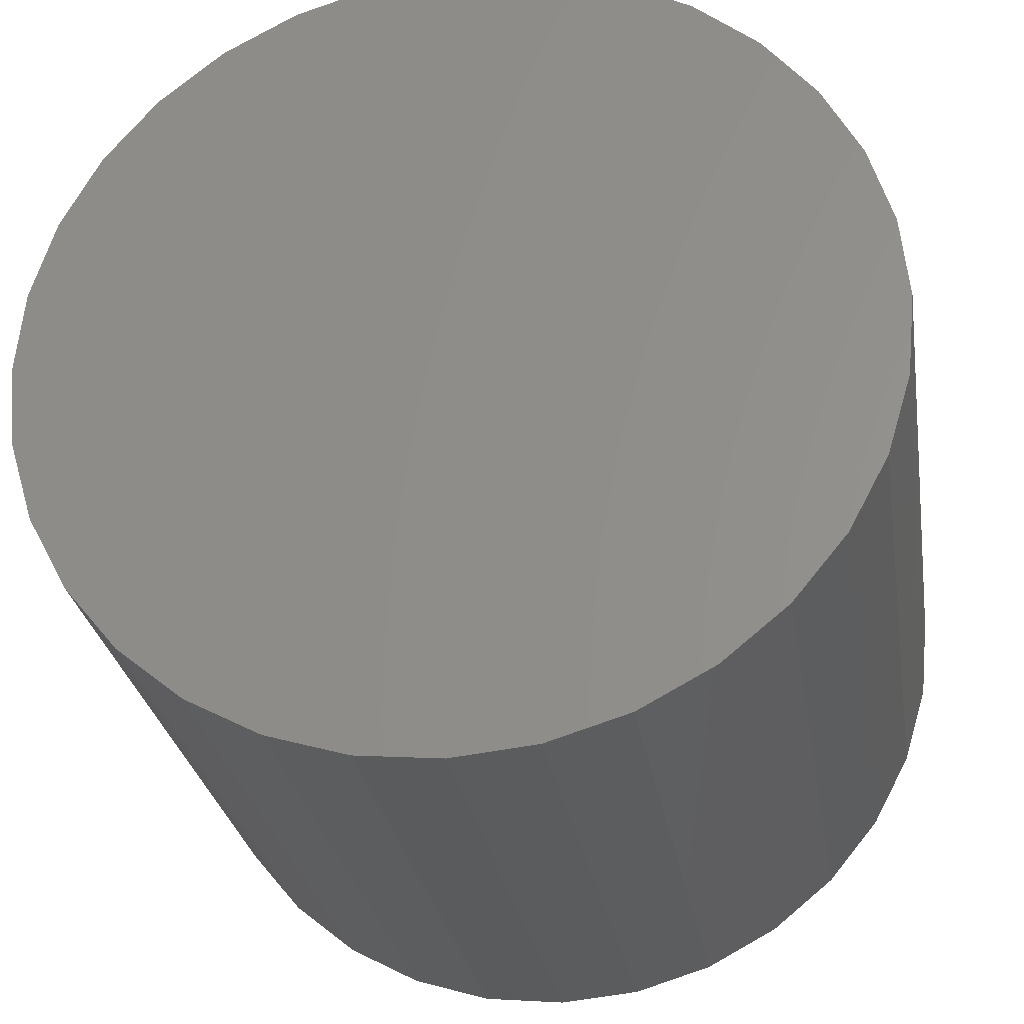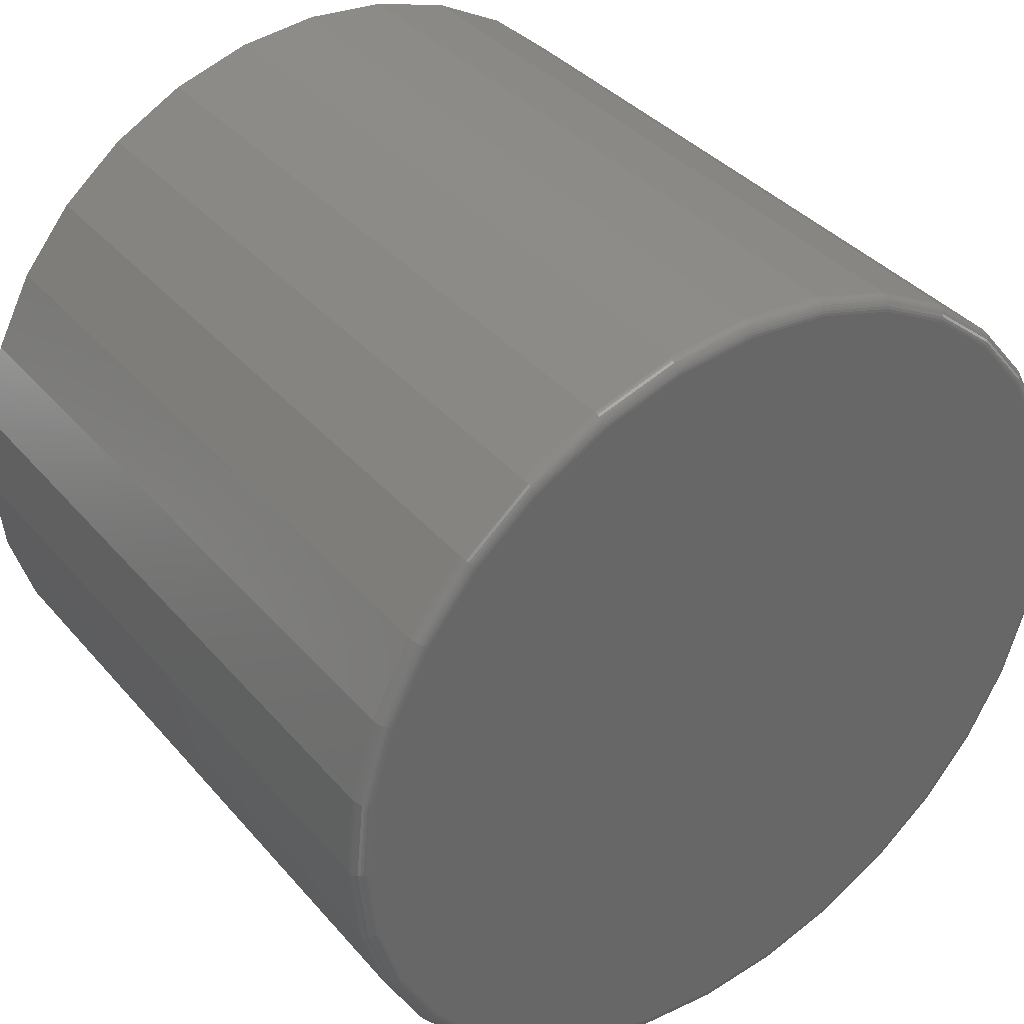
<metadata>
{"format":"stl","ext":"stl","renderer":"f3d","projection":"perspective","resolution":1024,"background":"white","views":[{"elev":-27.7,"azim":9.0,"up":"+Y"},{"elev":37.1,"azim":144.7,"up":"+Y"}]}
</metadata>
<code>
# stl→obj: 320 verts, 636 faces
v 0.006826 0.4831 -0.4297
v 0.1023 0.4737 -0.4297
v -0.08867 0.4737 -0.4297
v 0.006826 -0.4959 -0.4297
v -0.08867 -0.4865 -0.4297
v 0.1023 -0.4865 -0.4297
v -0.1805 -0.4586 -0.4297
v 0.1941 -0.4586 -0.4297
v -0.2651 -0.4134 -0.4297
v 0.2788 -0.4134 -0.4297
v -0.3393 -0.3525 -0.4297
v 0.3529 -0.3525 -0.4297
v -0.4002 -0.2784 -0.4297
v 0.4138 -0.2784 -0.4297
v -0.4454 -0.1937 -0.4297
v 0.459 -0.1937 -0.4297
v -0.4732 -0.1019 -0.4297
v 0.4869 -0.1019 -0.4297
v -0.4826 -0.006414 -0.4297
v 0.4963 -0.006414 -0.4297
v -0.4732 0.08908 -0.4297
v 0.4869 0.08908 -0.4297
v -0.4454 0.1809 -0.4297
v 0.459 0.1809 -0.4297
v -0.4002 0.2655 -0.4297
v 0.4138 0.2655 -0.4297
v -0.3393 0.3397 -0.4297
v 0.3529 0.3397 -0.4297
v -0.2651 0.4006 -0.4297
v 0.2788 0.4006 -0.4297
v -0.1805 0.4458 -0.4297
v 0.1941 0.4458 -0.4297
v 0.5119 -0.006414 -0.4141
v 0.5119 -0.006414 0.4297
v 0.5022 -0.105 -0.4141
v 0.5022 -0.105 0.4297
v 0.4735 -0.1997 -0.4141
v 0.4735 -0.1997 0.4297
v 0.4268 -0.287 -0.4141
v 0.4268 -0.287 0.4297
v 0.364 -0.3636 -0.4141
v 0.364 -0.3636 0.4297
v 0.2874 -0.4264 -0.4141
v 0.2874 -0.4264 0.4297
v 0.2001 -0.4731 -0.4141
v 0.2001 -0.4731 0.4297
v 0.1054 -0.5018 -0.4141
v 0.1054 -0.5018 0.4297
v 0.006826 -0.5115 -0.4141
v 0.006826 -0.5115 0.4297
v -0.09171 -0.5018 -0.4141
v -0.09171 -0.5018 0.4297
v -0.1865 -0.4731 -0.4141
v -0.1865 -0.4731 0.4297
v -0.2738 -0.4264 -0.4141
v -0.2738 -0.4264 0.4297
v -0.3503 -0.3636 -0.4141
v -0.3503 -0.3636 0.4297
v -0.4131 -0.287 -0.4141
v -0.4131 -0.287 0.4297
v -0.4598 -0.1997 -0.4141
v -0.4598 -0.1997 0.4297
v -0.4886 -0.105 -0.4141
v -0.4886 -0.105 0.4297
v -0.4983 -0.006414 -0.4141
v -0.4983 -0.006414 0.4297
v -0.4886 0.09213 -0.4141
v -0.4886 0.09213 0.4297
v -0.4598 0.1869 -0.4141
v -0.4598 0.1869 0.4297
v -0.4131 0.2742 -0.4141
v -0.4131 0.2742 0.4297
v -0.3503 0.3507 -0.4141
v -0.3503 0.3507 0.4297
v -0.2738 0.4136 -0.4141
v -0.2738 0.4136 0.4297
v -0.1865 0.4602 -0.4141
v -0.1865 0.4602 0.4297
v -0.09171 0.489 -0.4141
v -0.09171 0.489 0.4297
v 0.006826 0.4987 -0.4141
v 0.006826 0.4987 0.4297
v 0.1054 0.489 -0.4141
v 0.1054 0.489 0.4297
v 0.2001 0.4602 -0.4141
v 0.2001 0.4602 0.4297
v 0.2874 0.4136 -0.4141
v 0.2874 0.4136 0.4297
v 0.364 0.3507 -0.4141
v 0.364 0.3507 0.4297
v 0.4268 0.2742 -0.4141
v 0.4268 0.2742 0.4297
v 0.4735 0.1869 -0.4141
v 0.4735 0.1869 0.4297
v 0.5022 0.09213 -0.4141
v 0.5022 0.09213 0.4297
v -0.498 -0.006414 -0.4171
v -0.4883 0.09207 -0.4171
v -0.4971 -0.006414 -0.42
v -0.4874 0.09189 -0.42
v -0.4956 -0.006414 -0.4227
v -0.486 0.09161 -0.4227
v -0.4937 -0.006414 -0.4251
v -0.4841 0.09123 -0.4251
v -0.4913 -0.006414 -0.4271
v -0.4818 0.09077 -0.4271
v -0.4886 -0.006414 -0.4285
v -0.4791 0.09024 -0.4285
v -0.4857 -0.006414 -0.4294
v -0.4762 0.08967 -0.4294
v 0.5019 0.09207 -0.4171
v 0.5116 -0.006414 -0.4171
v 0.5011 0.09189 -0.42
v 0.5107 -0.006414 -0.42
v 0.4996 0.09161 -0.4227
v 0.5093 -0.006414 -0.4227
v 0.4977 0.09123 -0.4251
v 0.5073 -0.006414 -0.4251
v 0.4954 0.09077 -0.4271
v 0.505 -0.006414 -0.4271
v 0.4928 0.09024 -0.4285
v 0.5023 -0.006414 -0.4285
v 0.4899 0.08967 -0.4294
v 0.4993 -0.006414 -0.4294
v 0.4732 0.1868 -0.4171
v 0.4724 0.1864 -0.42
v 0.471 0.1859 -0.4227
v 0.4692 0.1851 -0.4251
v 0.4671 0.1842 -0.4271
v 0.4646 0.1832 -0.4285
v 0.4619 0.1821 -0.4294
v 0.4266 0.274 -0.4171
v 0.4258 0.2735 -0.42
v 0.4246 0.2727 -0.4227
v 0.423 0.2717 -0.4251
v 0.421 0.2703 -0.4271
v 0.4188 0.2688 -0.4285
v 0.4163 0.2672 -0.4294
v 0.3638 0.3505 -0.4171
v 0.3631 0.3499 -0.42
v 0.3621 0.3489 -0.4227
v 0.3607 0.3475 -0.4251
v 0.3591 0.3458 -0.4271
v 0.3572 0.3439 -0.4285
v 0.3551 0.3419 -0.4294
v 0.2873 0.4133 -0.4171
v 0.2868 0.4126 -0.42
v 0.286 0.4114 -0.4227
v 0.2849 0.4098 -0.4251
v 0.2836 0.4078 -0.4271
v 0.2821 0.4055 -0.4285
v 0.2805 0.4031 -0.4294
v 0.2 0.46 -0.4171
v 0.1997 0.4591 -0.42
v 0.1991 0.4578 -0.4227
v 0.1984 0.456 -0.4251
v 0.1975 0.4538 -0.4271
v 0.1964 0.4513 -0.4285
v 0.1953 0.4486 -0.4294
v 0.1053 0.4887 -0.4171
v 0.1051 0.4878 -0.42
v 0.1049 0.4864 -0.4227
v 0.1045 0.4845 -0.4251
v 0.104 0.4822 -0.4271
v 0.1035 0.4795 -0.4285
v 0.1029 0.4766 -0.4294
v 0.006826 0.4984 -0.4171
v 0.006826 0.4975 -0.42
v 0.006826 0.4961 -0.4227
v 0.006826 0.4941 -0.4251
v 0.006826 0.4917 -0.4271
v 0.006826 0.489 -0.4285
v 0.006826 0.4861 -0.4294
v -0.09166 0.4887 -0.4171
v -0.09148 0.4878 -0.42
v -0.0912 0.4864 -0.4227
v -0.09082 0.4845 -0.4251
v -0.09036 0.4822 -0.4271
v -0.08983 0.4795 -0.4285
v -0.08926 0.4766 -0.4294
v -0.1864 0.46 -0.4171
v -0.186 0.4591 -0.42
v -0.1855 0.4578 -0.4227
v -0.1847 0.456 -0.4251
v -0.1838 0.4538 -0.4271
v -0.1828 0.4513 -0.4285
v -0.1817 0.4486 -0.4294
v -0.2736 0.4133 -0.4171
v -0.2731 0.4126 -0.42
v -0.2723 0.4114 -0.4227
v -0.2712 0.4098 -0.4251
v -0.2699 0.4078 -0.4271
v -0.2684 0.4055 -0.4285
v -0.2668 0.4031 -0.4294
v -0.3501 0.3505 -0.4171
v -0.3495 0.3499 -0.42
v -0.3485 0.3489 -0.4227
v -0.3471 0.3475 -0.4251
v -0.3454 0.3458 -0.4271
v -0.3435 0.3439 -0.4285
v -0.3414 0.3419 -0.4294
v -0.4129 0.274 -0.4171
v -0.4122 0.2735 -0.42
v -0.411 0.2727 -0.4227
v -0.4093 0.2717 -0.4251
v -0.4074 0.2703 -0.4271
v -0.4051 0.2688 -0.4285
v -0.4027 0.2672 -0.4294
v -0.4595 0.1868 -0.4171
v -0.4587 0.1864 -0.42
v -0.4574 0.1859 -0.4227
v -0.4556 0.1851 -0.4251
v -0.4534 0.1842 -0.4271
v -0.4509 0.1832 -0.4285
v -0.4482 0.1821 -0.4294
v 0.5019 -0.1049 -0.4171
v 0.5011 -0.1047 -0.42
v 0.4996 -0.1044 -0.4227
v 0.4977 -0.1041 -0.4251
v 0.4954 -0.1036 -0.4271
v 0.4928 -0.1031 -0.4285
v 0.4899 -0.1025 -0.4294
v -0.4883 -0.1049 -0.4171
v -0.4874 -0.1047 -0.42
v -0.486 -0.1044 -0.4227
v -0.4841 -0.1041 -0.4251
v -0.4818 -0.1036 -0.4271
v -0.4791 -0.1031 -0.4285
v -0.4762 -0.1025 -0.4294
v -0.4595 -0.1996 -0.4171
v -0.4587 -0.1993 -0.42
v -0.4574 -0.1987 -0.4227
v -0.4556 -0.198 -0.4251
v -0.4534 -0.197 -0.4271
v -0.4509 -0.196 -0.4285
v -0.4482 -0.1949 -0.4294
v -0.4129 -0.2869 -0.4171
v -0.4122 -0.2864 -0.42
v -0.411 -0.2856 -0.4227
v -0.4093 -0.2845 -0.4251
v -0.4074 -0.2832 -0.4271
v -0.4051 -0.2817 -0.4285
v -0.4027 -0.28 -0.4294
v -0.3501 -0.3634 -0.4171
v -0.3495 -0.3627 -0.42
v -0.3485 -0.3617 -0.4227
v -0.3471 -0.3603 -0.4251
v -0.3454 -0.3587 -0.4271
v -0.3435 -0.3568 -0.4285
v -0.3414 -0.3547 -0.4294
v -0.2736 -0.4261 -0.4171
v -0.2731 -0.4254 -0.42
v -0.2723 -0.4242 -0.4227
v -0.2712 -0.4226 -0.4251
v -0.2699 -0.4206 -0.4271
v -0.2684 -0.4184 -0.4285
v -0.2668 -0.4159 -0.4294
v -0.1864 -0.4728 -0.4171
v -0.186 -0.472 -0.42
v -0.1855 -0.4706 -0.4227
v -0.1847 -0.4688 -0.4251
v -0.1838 -0.4666 -0.4271
v -0.1828 -0.4642 -0.4285
v -0.1817 -0.4614 -0.4294
v -0.09166 -0.5015 -0.4171
v -0.09148 -0.5006 -0.42
v -0.0912 -0.4992 -0.4227
v -0.09082 -0.4973 -0.4251
v -0.09036 -0.495 -0.4271
v -0.08983 -0.4923 -0.4285
v -0.08926 -0.4895 -0.4294
v 0.006826 -0.5112 -0.4171
v 0.006826 -0.5103 -0.42
v 0.006826 -0.5089 -0.4227
v 0.006826 -0.5069 -0.4251
v 0.006826 -0.5046 -0.4271
v 0.006826 -0.5019 -0.4285
v 0.006826 -0.4989 -0.4294
v 0.1053 -0.5015 -0.4171
v 0.1051 -0.5006 -0.42
v 0.1049 -0.4992 -0.4227
v 0.1045 -0.4973 -0.4251
v 0.104 -0.495 -0.4271
v 0.1035 -0.4923 -0.4285
v 0.1029 -0.4895 -0.4294
v 0.2 -0.4728 -0.4171
v 0.1997 -0.472 -0.42
v 0.1991 -0.4706 -0.4227
v 0.1984 -0.4688 -0.4251
v 0.1975 -0.4666 -0.4271
v 0.1964 -0.4642 -0.4285
v 0.1953 -0.4614 -0.4294
v 0.2873 -0.4261 -0.4171
v 0.2868 -0.4254 -0.42
v 0.286 -0.4242 -0.4227
v 0.2849 -0.4226 -0.4251
v 0.2836 -0.4206 -0.4271
v 0.2821 -0.4184 -0.4285
v 0.2805 -0.4159 -0.4294
v 0.3638 -0.3634 -0.4171
v 0.3631 -0.3627 -0.42
v 0.3621 -0.3617 -0.4227
v 0.3607 -0.3603 -0.4251
v 0.3591 -0.3587 -0.4271
v 0.3572 -0.3568 -0.4285
v 0.3551 -0.3547 -0.4294
v 0.4266 -0.2869 -0.4171
v 0.4258 -0.2864 -0.42
v 0.4246 -0.2856 -0.4227
v 0.423 -0.2845 -0.4251
v 0.421 -0.2832 -0.4271
v 0.4188 -0.2817 -0.4285
v 0.4163 -0.28 -0.4294
v 0.4732 -0.1996 -0.4171
v 0.4724 -0.1993 -0.42
v 0.471 -0.1987 -0.4227
v 0.4692 -0.198 -0.4251
v 0.4671 -0.197 -0.4271
v 0.4646 -0.196 -0.4285
v 0.4619 -0.1949 -0.4294
f 1 2 3
f 4 5 6
f 6 5 7
f 6 7 8
f 8 7 9
f 8 9 10
f 10 9 11
f 10 11 12
f 12 11 13
f 12 13 14
f 14 13 15
f 14 15 16
f 16 15 17
f 16 17 18
f 18 17 19
f 18 19 20
f 20 19 21
f 20 21 22
f 22 21 23
f 22 23 24
f 24 23 25
f 24 25 26
f 26 25 27
f 26 27 28
f 28 27 29
f 28 29 30
f 30 29 31
f 30 31 32
f 32 31 3
f 32 3 2
f 33 34 35
f 35 34 36
f 35 36 37
f 37 36 38
f 37 38 39
f 39 38 40
f 39 40 41
f 41 40 42
f 41 42 43
f 43 42 44
f 43 44 45
f 45 44 46
f 45 46 47
f 47 46 48
f 47 48 49
f 49 48 50
f 49 50 51
f 51 50 52
f 51 52 53
f 53 52 54
f 53 54 55
f 55 54 56
f 55 56 57
f 57 56 58
f 57 58 59
f 59 58 60
f 59 60 61
f 61 60 62
f 61 62 63
f 63 62 64
f 63 64 65
f 65 64 66
f 65 66 67
f 67 66 68
f 67 68 69
f 69 68 70
f 69 70 71
f 71 70 72
f 71 72 73
f 73 72 74
f 73 74 75
f 75 74 76
f 75 76 77
f 77 76 78
f 77 78 79
f 79 78 80
f 79 80 81
f 81 80 82
f 81 82 83
f 83 82 84
f 83 84 85
f 85 84 86
f 85 86 87
f 87 86 88
f 87 88 89
f 89 88 90
f 89 90 91
f 91 90 92
f 91 92 93
f 93 92 94
f 93 94 95
f 95 94 96
f 95 96 33
f 33 96 34
f 65 67 97
f 97 67 98
f 97 98 99
f 99 98 100
f 99 100 101
f 101 100 102
f 101 102 103
f 103 102 104
f 103 104 105
f 105 104 106
f 105 106 107
f 107 106 108
f 107 108 109
f 109 108 110
f 109 110 19
f 19 110 21
f 95 33 111
f 111 33 112
f 111 112 113
f 113 112 114
f 113 114 115
f 115 114 116
f 115 116 117
f 117 116 118
f 117 118 119
f 119 118 120
f 119 120 121
f 121 120 122
f 121 122 123
f 123 122 124
f 123 124 22
f 22 124 20
f 93 95 125
f 125 95 111
f 125 111 126
f 126 111 113
f 126 113 127
f 127 113 115
f 127 115 128
f 128 115 117
f 128 117 129
f 129 117 119
f 129 119 130
f 130 119 121
f 130 121 131
f 131 121 123
f 131 123 24
f 24 123 22
f 91 93 132
f 132 93 125
f 132 125 133
f 133 125 126
f 133 126 134
f 134 126 127
f 134 127 135
f 135 127 128
f 135 128 136
f 136 128 129
f 136 129 137
f 137 129 130
f 137 130 138
f 138 130 131
f 138 131 26
f 26 131 24
f 89 91 139
f 139 91 132
f 139 132 140
f 140 132 133
f 140 133 141
f 141 133 134
f 141 134 142
f 142 134 135
f 142 135 143
f 143 135 136
f 143 136 144
f 144 136 137
f 144 137 145
f 145 137 138
f 145 138 28
f 28 138 26
f 87 89 146
f 146 89 139
f 146 139 147
f 147 139 140
f 147 140 148
f 148 140 141
f 148 141 149
f 149 141 142
f 149 142 150
f 150 142 143
f 150 143 151
f 151 143 144
f 151 144 152
f 152 144 145
f 152 145 30
f 30 145 28
f 85 87 153
f 153 87 146
f 153 146 154
f 154 146 147
f 154 147 155
f 155 147 148
f 155 148 156
f 156 148 149
f 156 149 157
f 157 149 150
f 157 150 158
f 158 150 151
f 158 151 159
f 159 151 152
f 159 152 32
f 32 152 30
f 83 85 160
f 160 85 153
f 160 153 161
f 161 153 154
f 161 154 162
f 162 154 155
f 162 155 163
f 163 155 156
f 163 156 164
f 164 156 157
f 164 157 165
f 165 157 158
f 165 158 166
f 166 158 159
f 166 159 2
f 2 159 32
f 81 83 167
f 167 83 160
f 167 160 168
f 168 160 161
f 168 161 169
f 169 161 162
f 169 162 170
f 170 162 163
f 170 163 171
f 171 163 164
f 171 164 172
f 172 164 165
f 172 165 173
f 173 165 166
f 173 166 1
f 1 166 2
f 79 81 174
f 174 81 167
f 174 167 175
f 175 167 168
f 175 168 176
f 176 168 169
f 176 169 177
f 177 169 170
f 177 170 178
f 178 170 171
f 178 171 179
f 179 171 172
f 179 172 180
f 180 172 173
f 180 173 3
f 3 173 1
f 77 79 181
f 181 79 174
f 181 174 182
f 182 174 175
f 182 175 183
f 183 175 176
f 183 176 184
f 184 176 177
f 184 177 185
f 185 177 178
f 185 178 186
f 186 178 179
f 186 179 187
f 187 179 180
f 187 180 31
f 31 180 3
f 75 77 188
f 188 77 181
f 188 181 189
f 189 181 182
f 189 182 190
f 190 182 183
f 190 183 191
f 191 183 184
f 191 184 192
f 192 184 185
f 192 185 193
f 193 185 186
f 193 186 194
f 194 186 187
f 194 187 29
f 29 187 31
f 73 75 195
f 195 75 188
f 195 188 196
f 196 188 189
f 196 189 197
f 197 189 190
f 197 190 198
f 198 190 191
f 198 191 199
f 199 191 192
f 199 192 200
f 200 192 193
f 200 193 201
f 201 193 194
f 201 194 27
f 27 194 29
f 71 73 202
f 202 73 195
f 202 195 203
f 203 195 196
f 203 196 204
f 204 196 197
f 204 197 205
f 205 197 198
f 205 198 206
f 206 198 199
f 206 199 207
f 207 199 200
f 207 200 208
f 208 200 201
f 208 201 25
f 25 201 27
f 69 71 209
f 209 71 202
f 209 202 210
f 210 202 203
f 210 203 211
f 211 203 204
f 211 204 212
f 212 204 205
f 212 205 213
f 213 205 206
f 213 206 214
f 214 206 207
f 214 207 215
f 215 207 208
f 215 208 23
f 23 208 25
f 67 69 98
f 98 69 209
f 98 209 100
f 100 209 210
f 100 210 102
f 102 210 211
f 102 211 104
f 104 211 212
f 104 212 106
f 106 212 213
f 106 213 108
f 108 213 214
f 108 214 110
f 110 214 215
f 110 215 21
f 21 215 23
f 33 35 112
f 112 35 216
f 112 216 114
f 114 216 217
f 114 217 116
f 116 217 218
f 116 218 118
f 118 218 219
f 118 219 120
f 120 219 220
f 120 220 122
f 122 220 221
f 122 221 124
f 124 221 222
f 124 222 20
f 20 222 18
f 63 65 223
f 223 65 97
f 223 97 224
f 224 97 99
f 224 99 225
f 225 99 101
f 225 101 226
f 226 101 103
f 226 103 227
f 227 103 105
f 227 105 228
f 228 105 107
f 228 107 229
f 229 107 109
f 229 109 17
f 17 109 19
f 61 63 230
f 230 63 223
f 230 223 231
f 231 223 224
f 231 224 232
f 232 224 225
f 232 225 233
f 233 225 226
f 233 226 234
f 234 226 227
f 234 227 235
f 235 227 228
f 235 228 236
f 236 228 229
f 236 229 15
f 15 229 17
f 59 61 237
f 237 61 230
f 237 230 238
f 238 230 231
f 238 231 239
f 239 231 232
f 239 232 240
f 240 232 233
f 240 233 241
f 241 233 234
f 241 234 242
f 242 234 235
f 242 235 243
f 243 235 236
f 243 236 13
f 13 236 15
f 57 59 244
f 244 59 237
f 244 237 245
f 245 237 238
f 245 238 246
f 246 238 239
f 246 239 247
f 247 239 240
f 247 240 248
f 248 240 241
f 248 241 249
f 249 241 242
f 249 242 250
f 250 242 243
f 250 243 11
f 11 243 13
f 55 57 251
f 251 57 244
f 251 244 252
f 252 244 245
f 252 245 253
f 253 245 246
f 253 246 254
f 254 246 247
f 254 247 255
f 255 247 248
f 255 248 256
f 256 248 249
f 256 249 257
f 257 249 250
f 257 250 9
f 9 250 11
f 53 55 258
f 258 55 251
f 258 251 259
f 259 251 252
f 259 252 260
f 260 252 253
f 260 253 261
f 261 253 254
f 261 254 262
f 262 254 255
f 262 255 263
f 263 255 256
f 263 256 264
f 264 256 257
f 264 257 7
f 7 257 9
f 51 53 265
f 265 53 258
f 265 258 266
f 266 258 259
f 266 259 267
f 267 259 260
f 267 260 268
f 268 260 261
f 268 261 269
f 269 261 262
f 269 262 270
f 270 262 263
f 270 263 271
f 271 263 264
f 271 264 5
f 5 264 7
f 49 51 272
f 272 51 265
f 272 265 273
f 273 265 266
f 273 266 274
f 274 266 267
f 274 267 275
f 275 267 268
f 275 268 276
f 276 268 269
f 276 269 277
f 277 269 270
f 277 270 278
f 278 270 271
f 278 271 4
f 4 271 5
f 47 49 279
f 279 49 272
f 279 272 280
f 280 272 273
f 280 273 281
f 281 273 274
f 281 274 282
f 282 274 275
f 282 275 283
f 283 275 276
f 283 276 284
f 284 276 277
f 284 277 285
f 285 277 278
f 285 278 6
f 6 278 4
f 45 47 286
f 286 47 279
f 286 279 287
f 287 279 280
f 287 280 288
f 288 280 281
f 288 281 289
f 289 281 282
f 289 282 290
f 290 282 283
f 290 283 291
f 291 283 284
f 291 284 292
f 292 284 285
f 292 285 8
f 8 285 6
f 43 45 293
f 293 45 286
f 293 286 294
f 294 286 287
f 294 287 295
f 295 287 288
f 295 288 296
f 296 288 289
f 296 289 297
f 297 289 290
f 297 290 298
f 298 290 291
f 298 291 299
f 299 291 292
f 299 292 10
f 10 292 8
f 41 43 300
f 300 43 293
f 300 293 301
f 301 293 294
f 301 294 302
f 302 294 295
f 302 295 303
f 303 295 296
f 303 296 304
f 304 296 297
f 304 297 305
f 305 297 298
f 305 298 306
f 306 298 299
f 306 299 12
f 12 299 10
f 39 41 307
f 307 41 300
f 307 300 308
f 308 300 301
f 308 301 309
f 309 301 302
f 309 302 310
f 310 302 303
f 310 303 311
f 311 303 304
f 311 304 312
f 312 304 305
f 312 305 313
f 313 305 306
f 313 306 14
f 14 306 12
f 37 39 314
f 314 39 307
f 314 307 315
f 315 307 308
f 315 308 316
f 316 308 309
f 316 309 317
f 317 309 310
f 317 310 318
f 318 310 311
f 318 311 319
f 319 311 312
f 319 312 320
f 320 312 313
f 320 313 16
f 16 313 14
f 35 37 216
f 216 37 314
f 216 314 217
f 217 314 315
f 217 315 218
f 218 315 316
f 218 316 219
f 219 316 317
f 219 317 220
f 220 317 318
f 220 318 221
f 221 318 319
f 221 319 222
f 222 319 320
f 222 320 18
f 18 320 16
f 80 84 82
f 84 80 86
f 86 80 78
f 86 78 88
f 88 78 76
f 88 76 90
f 90 76 74
f 90 74 92
f 92 74 72
f 92 72 94
f 94 72 70
f 94 70 96
f 96 70 68
f 96 68 34
f 34 68 66
f 34 66 36
f 36 66 64
f 36 64 38
f 38 64 62
f 38 62 40
f 40 62 60
f 40 60 42
f 42 60 58
f 42 58 44
f 44 58 56
f 44 56 46
f 46 56 54
f 46 54 48
f 48 54 52
f 48 52 50

</code>
